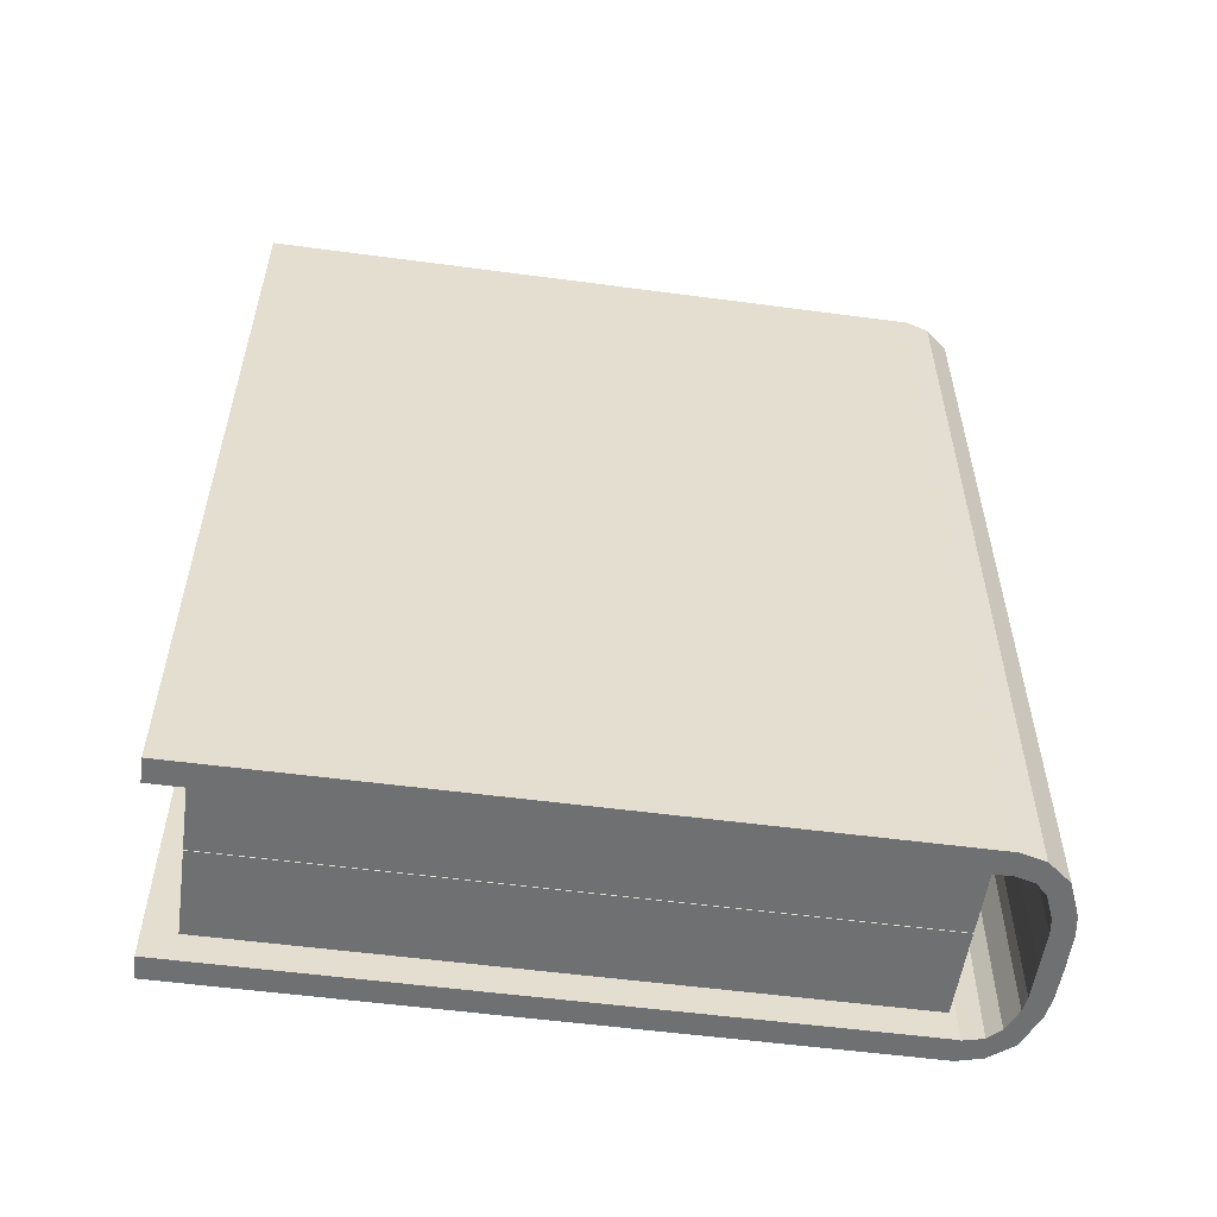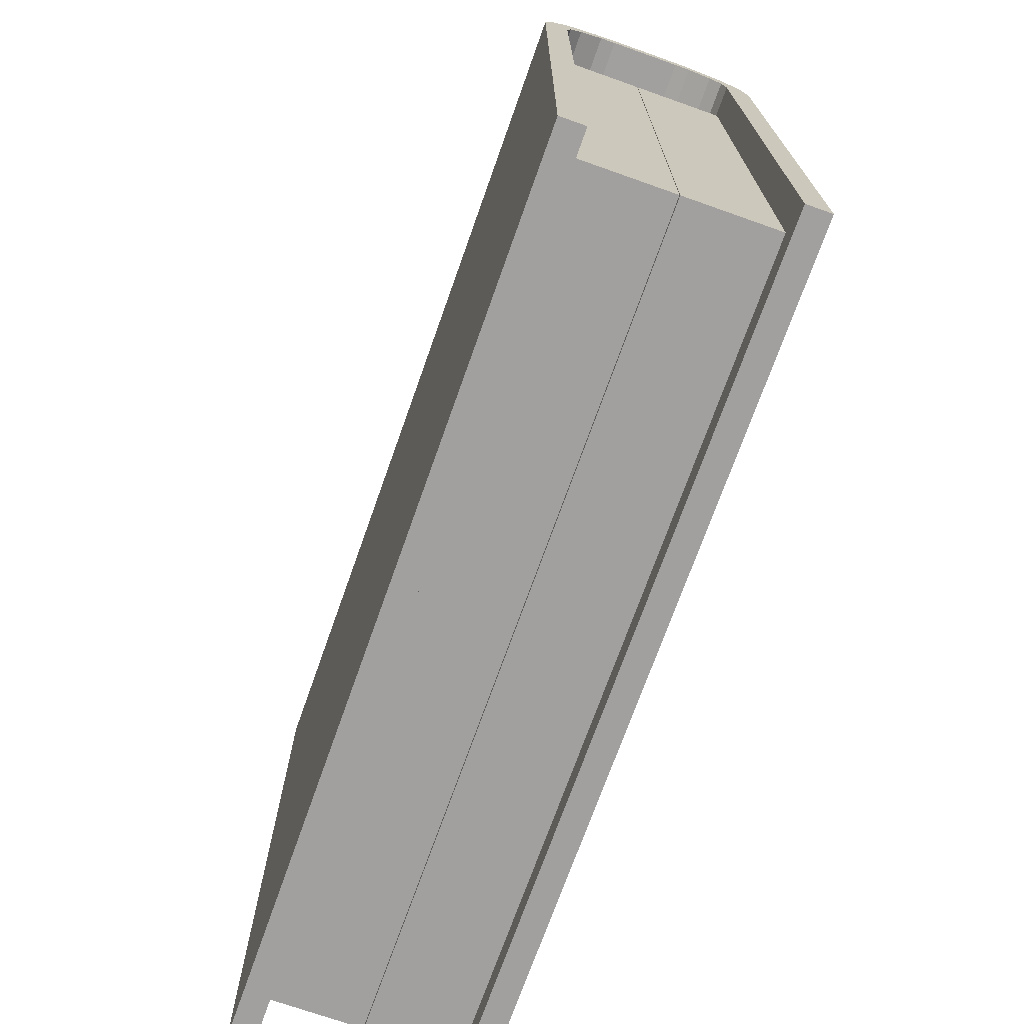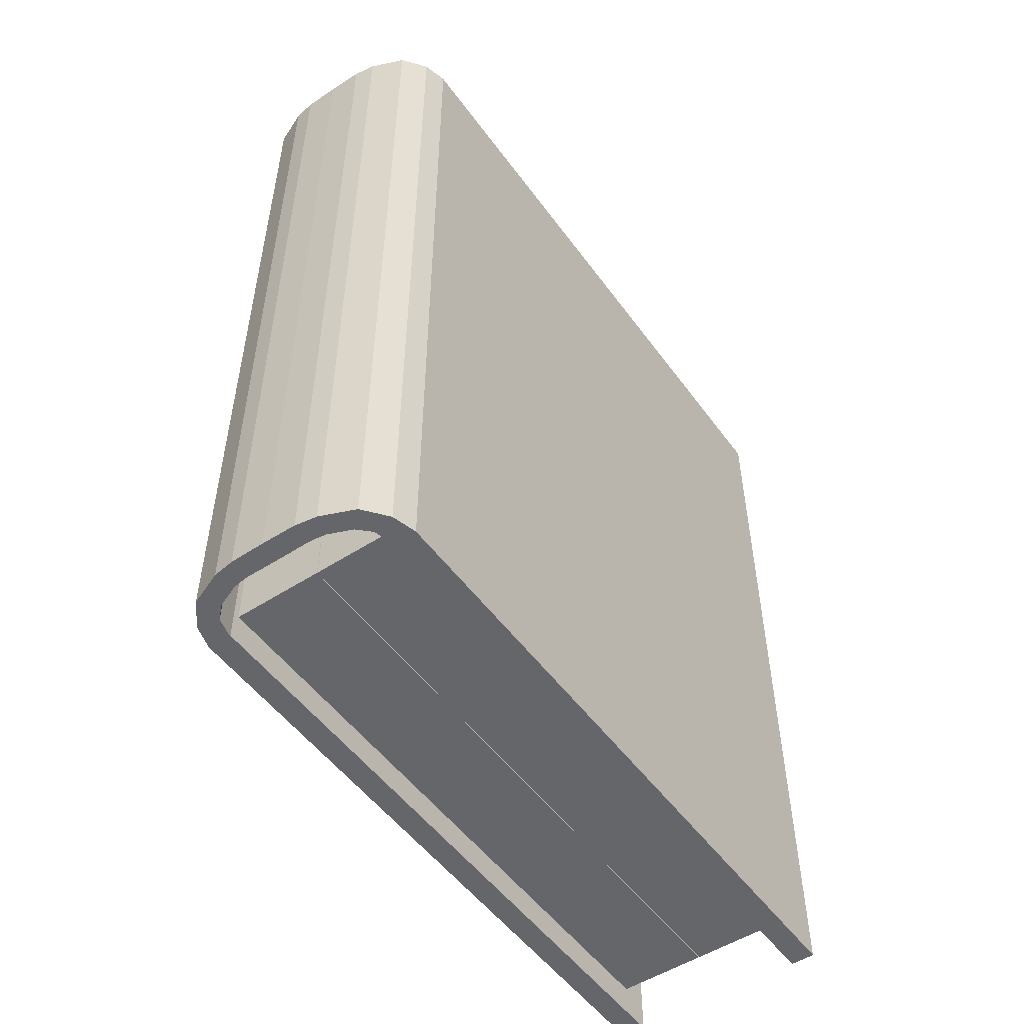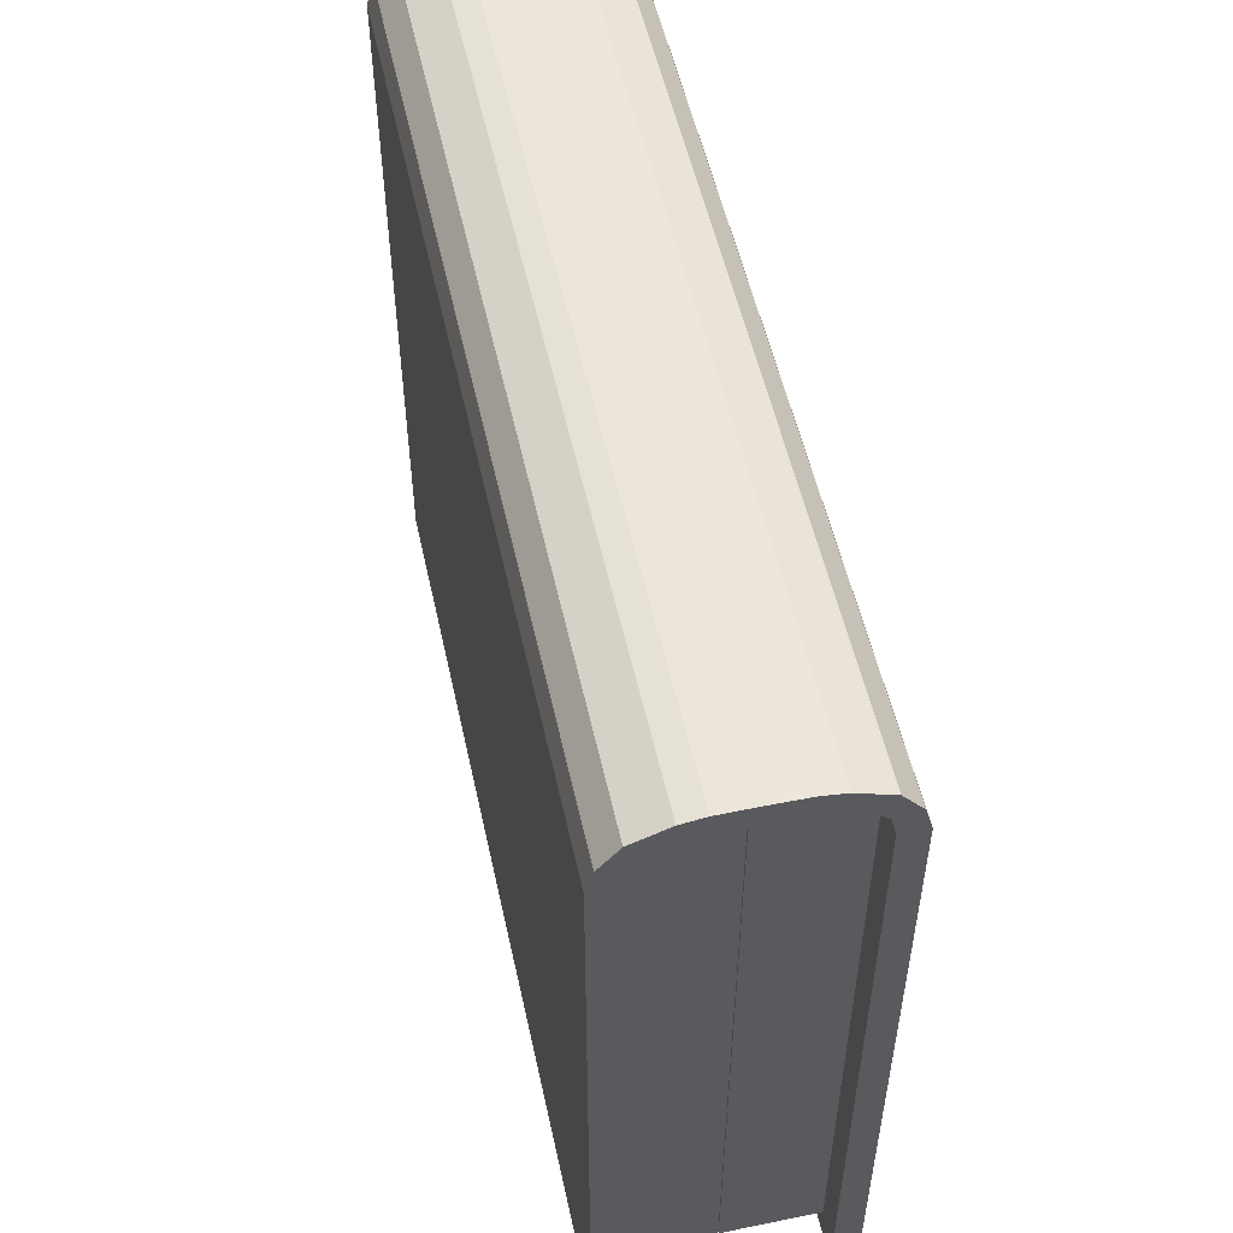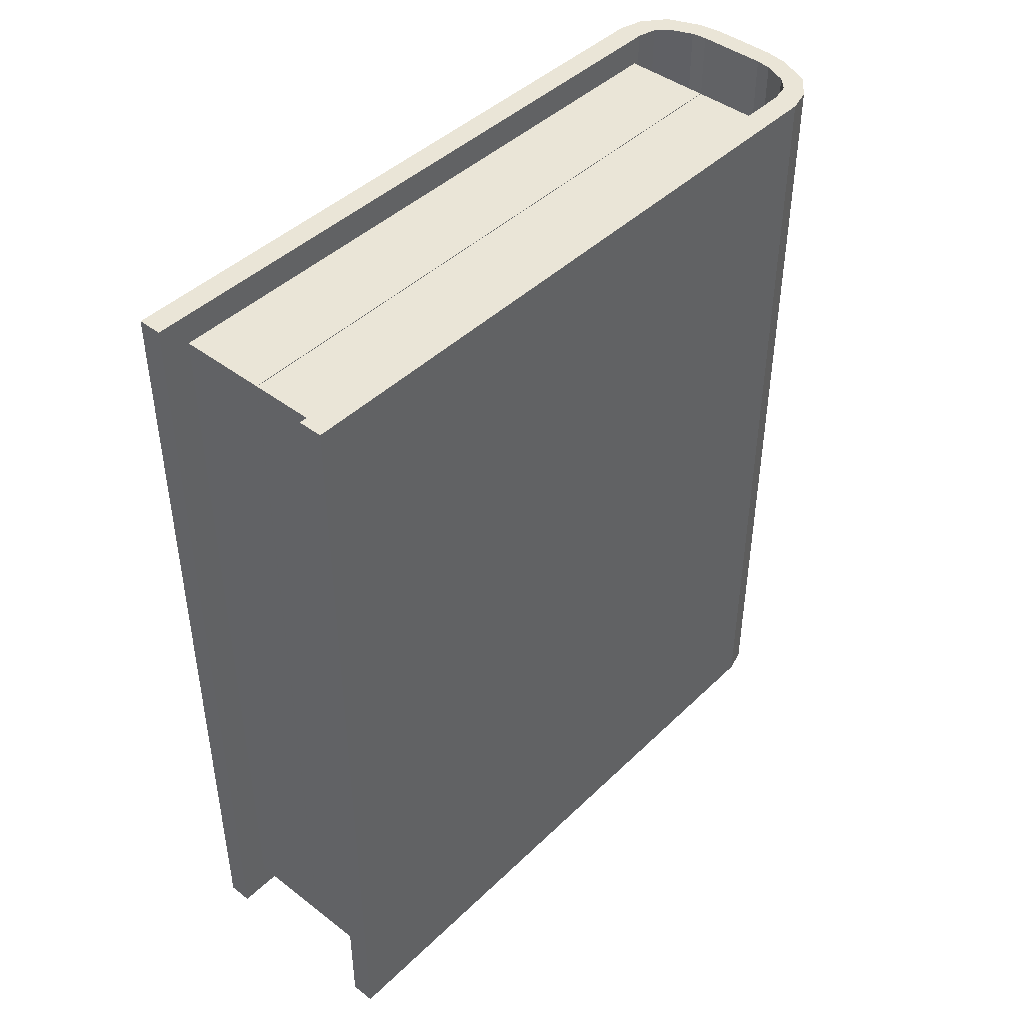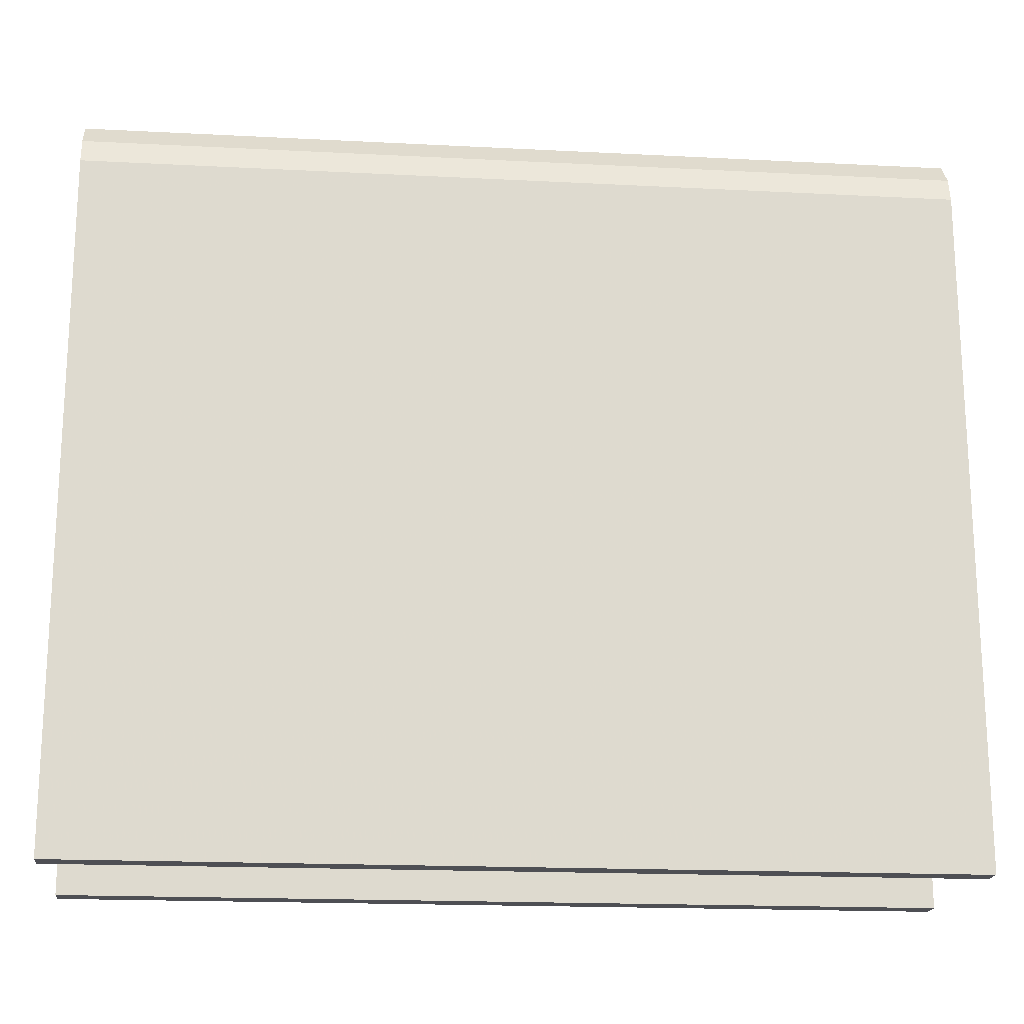
<metadata>
{"format":"obj","ext":"obj","renderer":"f3d","projection":"perspective","resolution":1024,"background":"white","views":[{"elev":-54.9,"azim":-98.0,"up":"+Y"},{"elev":-71.8,"azim":160.5,"up":"+Z"},{"elev":-51.9,"azim":35.1,"up":"+Y"},{"elev":53.5,"azim":167.7,"up":"+Z"},{"elev":44.0,"azim":-138.2,"up":"+Y"},{"elev":-18.3,"azim":84.3,"up":"+Z"}]}
</metadata>
<code>
o Cube
v -0.05644 -0.7 0.655
v -0.05644 0.7 0.655
v -0.1459 -0.7 0.6273
v -0.1459 0.7 0.6273
v -0.12 -0.7 0.602
v -0.12 0.7 0.602
v -0.05707 -0.7 0.6209
v -0.05707 0.7 0.6209
v 0 -0.7 0.6557
v 0 0.7 0.6557
v 0 -0.7 0.6207
v 0 0.7 0.6207
v -0.09143 -0.7 0.6496
v -0.09143 0.7 0.6496
v -0.08199 -0.7 0.6176
v -0.08199 0.7 0.6176
v -0.1763 -0.7 0.5894
v -0.1763 0.7 0.5894
v -0.1397 -0.7 0.5825
v -0.1397 0.7 0.5825
v -0.1871 -0.7 0.55
v -0.1871 0.7 0.55
v -0.1486 -0.7 0.5472
v -0.1473 0.7 0.55
v 0.05644 -0.7 0.655
v 0.05644 0.7 0.655
v 0.1459 -0.7 0.6273
v 0.1459 0.7 0.6273
v 0.12 -0.7 0.602
v 0.12 0.7 0.602
v 0.05707 -0.7 0.6209
v 0.05707 0.7 0.6209
v 0.09143 -0.7 0.6496
v 0.09143 0.7 0.6496
v 0.08199 -0.7 0.6176
v 0.08199 0.7 0.6176
v 0.1763 -0.7 0.5894
v 0.1763 0.7 0.5894
v 0.1397 -0.7 0.5825
v 0.1397 0.7 0.5825
v 0.1486 -0.7 0.5472
v 0.1473 0.7 0.55
v -0.1471 -0.7 0.55
v -0.1471 0.7 0.55
v -0.1471 -0.7 -0.55
v -0.1471 0.7 -0.55
v -0.1871 -0.7 -0.55
v -0.1871 0.7 -0.55
v 0.1871 -0.7 0.55
v 0.1871 0.7 0.55
v 0.1471 -0.7 0.55
v 0.1471 0.7 0.55
v 0.1471 -0.7 -0.55
v 0.1471 0.7 -0.55
v 0.1871 -0.7 -0.55
v 0.1871 0.7 -0.55
v -0.1505 -0.65 0.54
v -0.1505 0.65 0.54
v -0.0005 -0.65 0.54
v -0.0005 0.65 0.54
v -0.0005 -0.65 -0.5
v -0.0005 0.65 -0.5
v -0.1505 -0.65 -0.5
v -0.1505 0.65 -0.5
v -0.0755 -0.65 0.54
v -0.0755 0.65 0.54
v -0.0755 -0.65 -0.5
v -0.0755 0.65 -0.5
v -0.038 -0.65 0.54
v -0.038 0.65 0.54
v -0.038 -0.65 -0.5
v -0.038 0.65 -0.5
v -0.113 -0.65 0.54
v -0.113 0.65 0.54
v -0.113 -0.65 -0.5
v -0.113 0.65 -0.5
v 0.1505 -0.65 0.54
v 0.1505 0.65 0.54
v 0.0005 -0.65 0.54
v 0.0005 0.65 0.54
v 0.0005 -0.65 -0.5
v 0.0005 0.65 -0.5
v 0.1505 -0.65 -0.5
v 0.1505 0.65 -0.5
v 0.0755 -0.65 0.54
v 0.0755 0.65 0.54
v 0.0755 -0.65 -0.5
v 0.0755 0.65 -0.5
v 0.038 -0.65 0.54
v 0.038 0.65 0.54
v 0.038 -0.65 -0.5
v 0.038 0.65 -0.5
v 0.113 -0.65 0.54
v 0.113 0.65 0.54
v 0.113 -0.65 -0.5
v 0.113 0.65 -0.5
f 7 15 16 8
f 13 3 5 15
f 11 7 8 12
f 19 23 24 20
f 14 4 3 13
f 11 9 1 7
f 16 6 4 14
f 15 5 6 16
f 10 2 1 9
f 12 8 2 10
f 1 13 15 7
f 2 14 13 1
f 8 16 14 2
f 3 17 19 5
f 4 18 17 3
f 6 20 18 4
f 5 19 20 6
f 17 21 23 19
f 18 22 21 17
f 20 24 22 18
f 36 35 31 32
f 29 27 33 35
f 32 31 11 12
f 42 41 39 40
f 27 28 34 33
f 25 9 11 31
f 28 30 36 34
f 30 29 35 36
f 25 26 10 9
f 26 32 12 10
f 35 33 25 31
f 33 34 26 25
f 34 36 32 26
f 39 37 27 29
f 37 38 28 27
f 38 40 30 28
f 40 39 29 30
f 41 49 37 39
f 49 50 38 37
f 50 42 40 38
f 45 43 21 47
f 45 46 44 43
f 47 48 46 45
f 21 22 48 47
f 44 46 48 22
f 49 51 53 55
f 52 54 53 51
f 54 56 55 53
f 56 50 49 55
f 56 54 52 50
f 75 73 57 63
f 62 72 70 60
f 75 63 64 76
f 60 70 69 59
f 62 60 59 61
f 67 71 69 65
f 68 76 74 66
f 68 72 71 67
f 66 74 73 65
f 72 68 66 70
f 70 66 65 69
f 71 61 59 69
f 72 62 61 71
f 75 67 65 73
f 76 68 67 75
f 76 64 58 74
f 74 58 57 73
f 77 93 95 83
f 90 92 82 80
f 84 83 95 96
f 89 90 80 79
f 79 80 82 81
f 89 91 87 85
f 94 96 88 86
f 91 92 88 87
f 93 94 86 85
f 86 88 92 90
f 85 86 90 89
f 79 81 91 89
f 81 82 92 91
f 85 87 95 93
f 87 88 96 95
f 78 84 96 94
f 77 78 94 93

</code>
